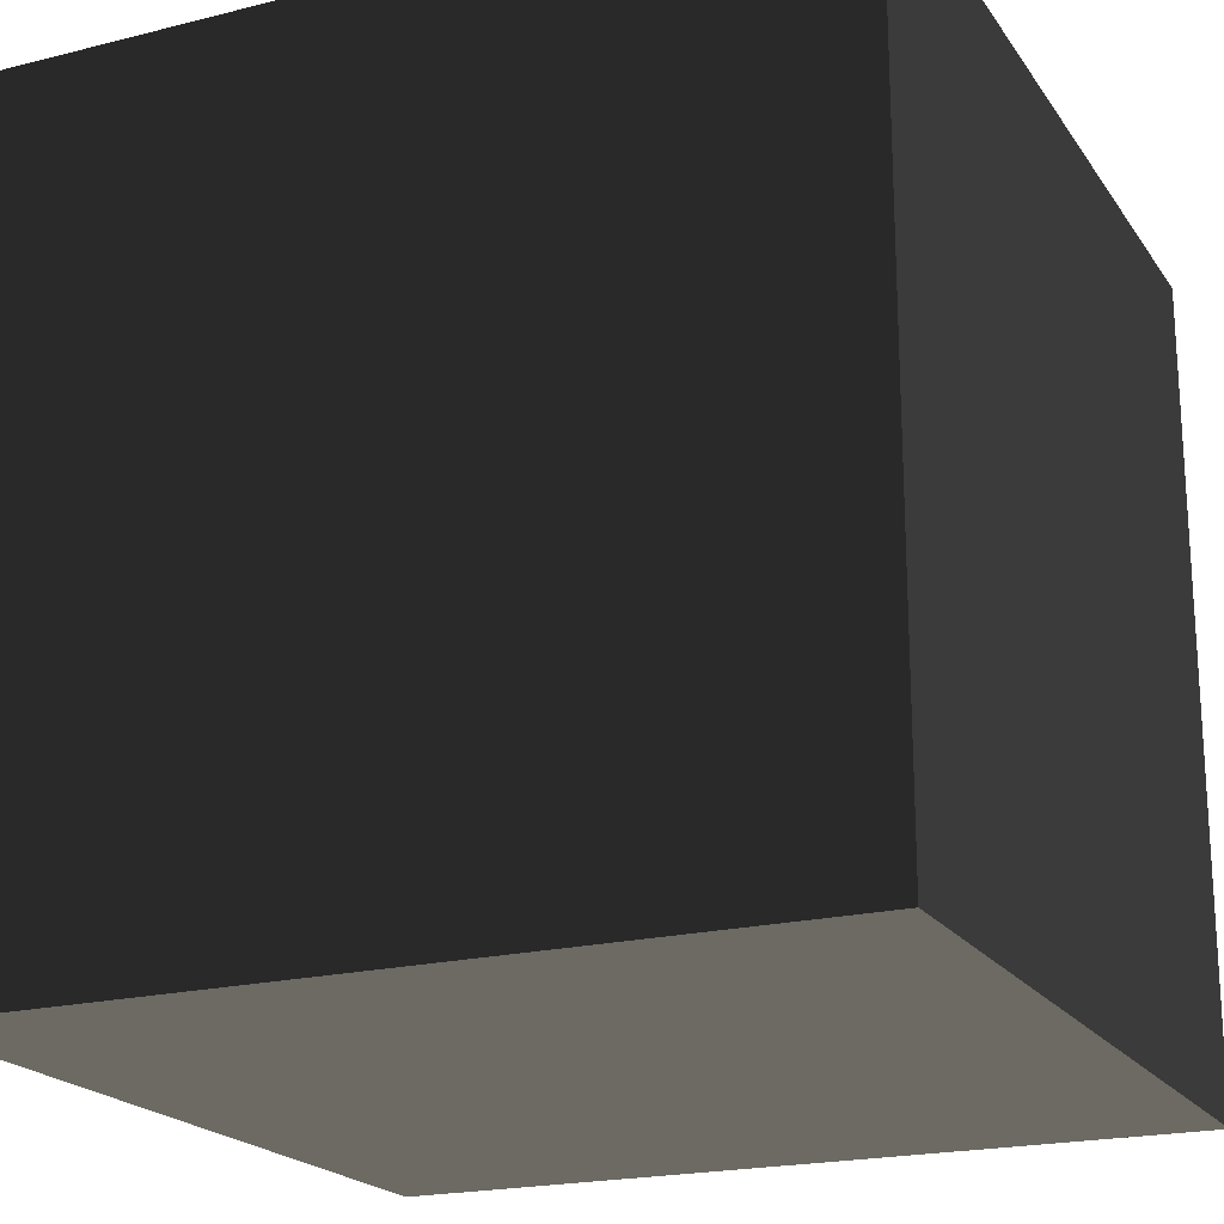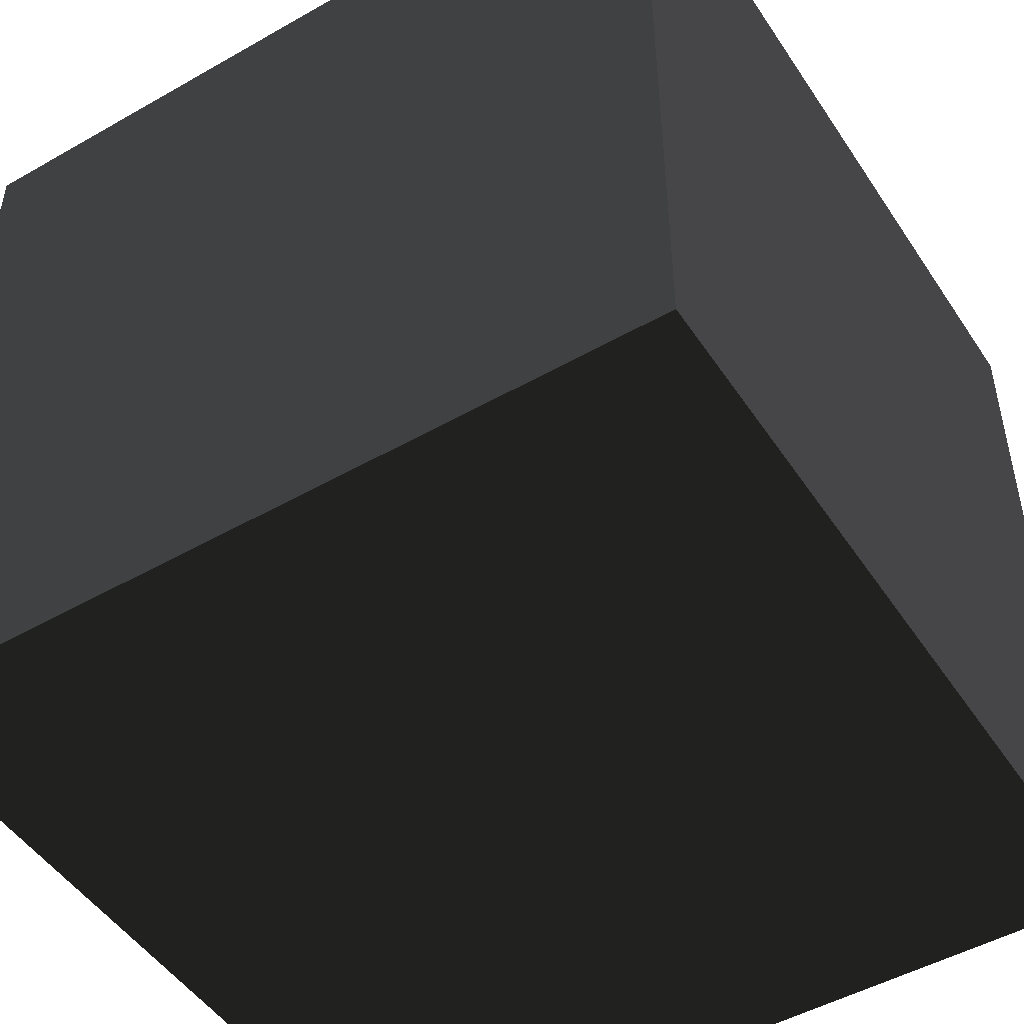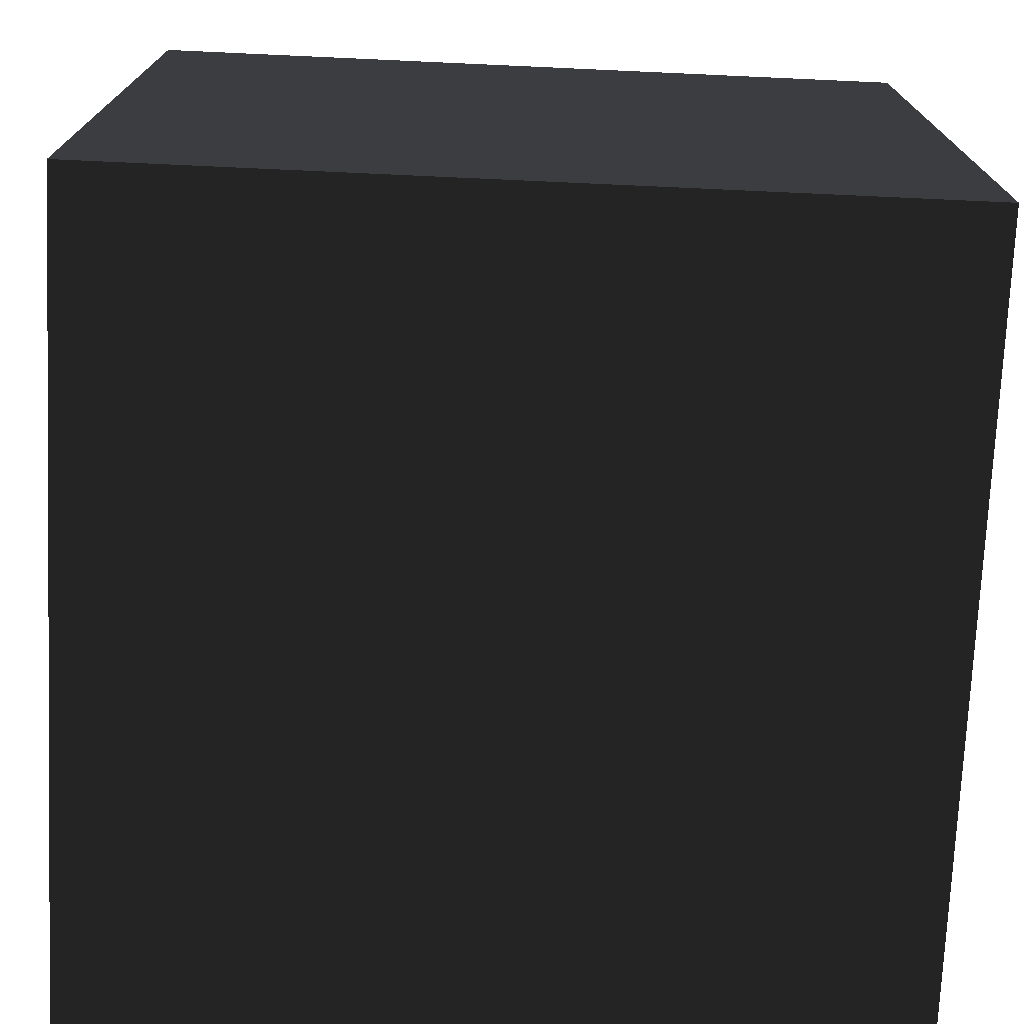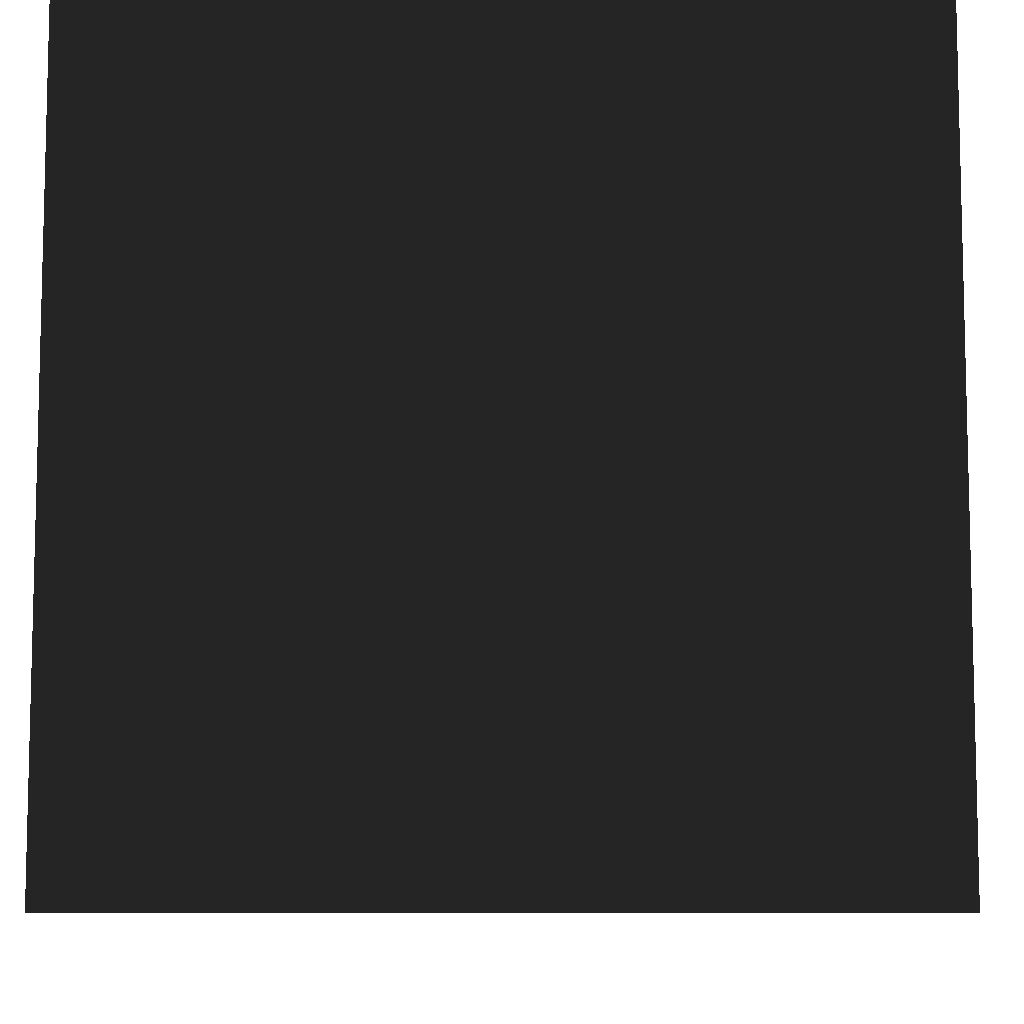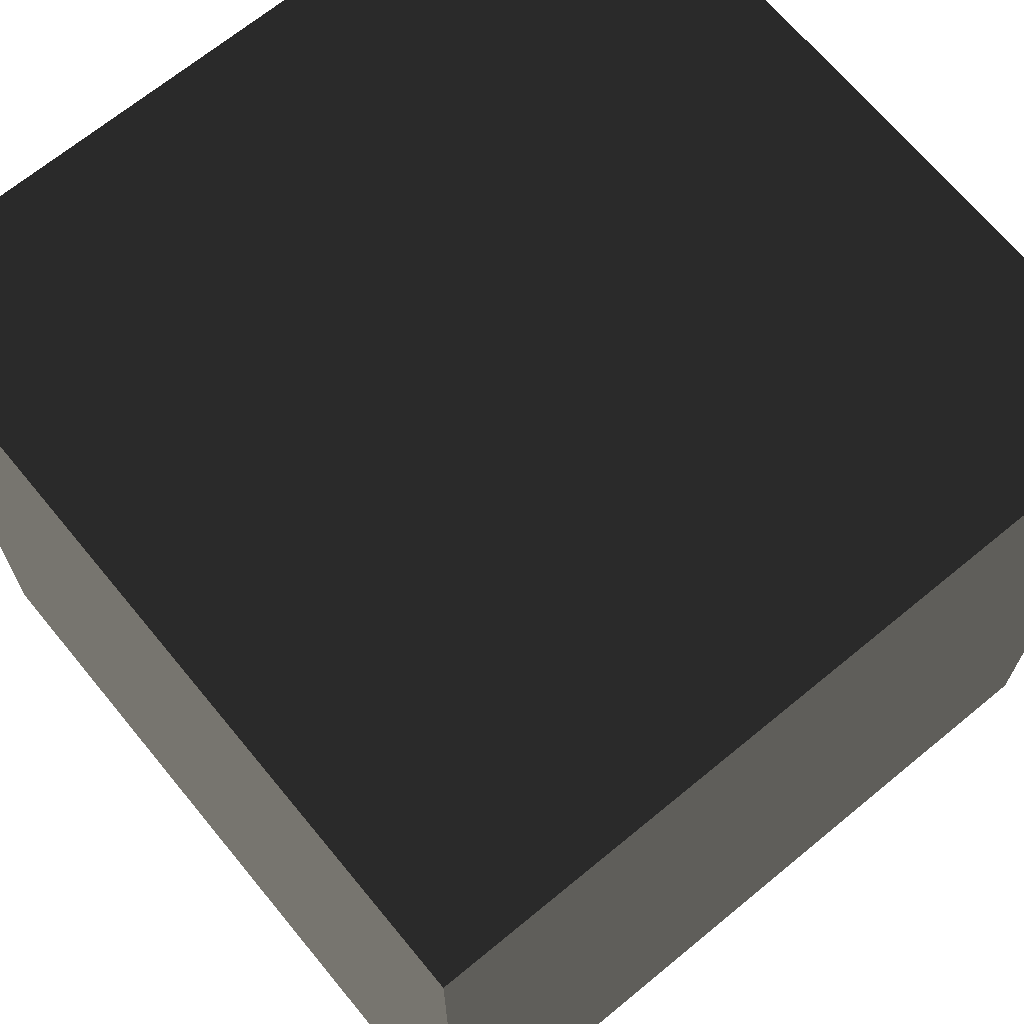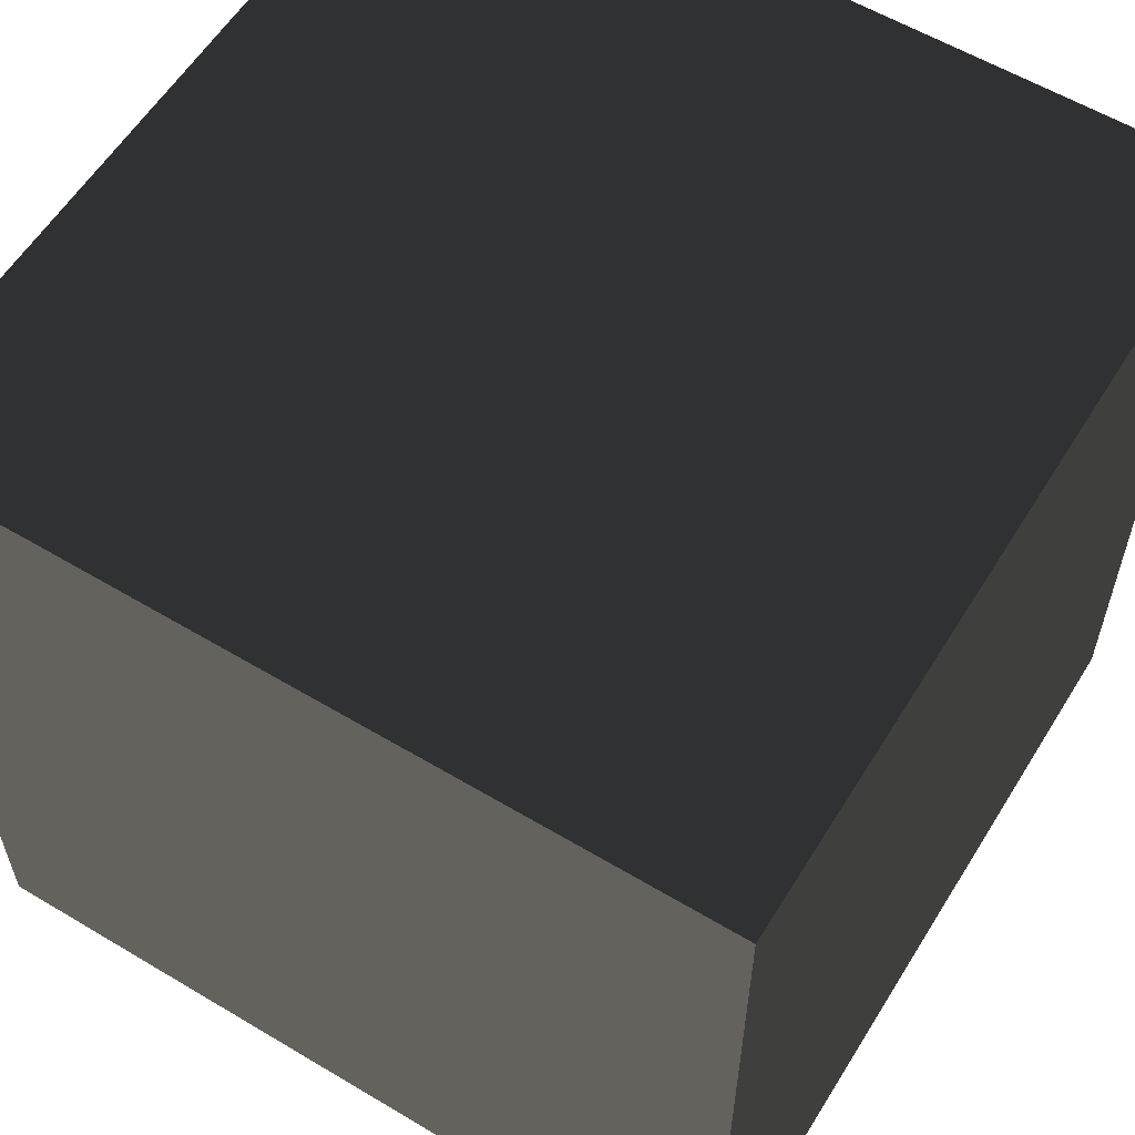
<metadata>
{"format":"obj","ext":"obj","renderer":"f3d","projection":"perspective","resolution":1024,"background":"white","views":[{"elev":-20.4,"azim":114.6,"up":"+Y"},{"elev":-49.0,"azim":-57.7,"up":"+Z"},{"elev":-73.8,"azim":177.4,"up":"+Z"},{"elev":-8.6,"azim":-88.6,"up":"+Y"},{"elev":68.4,"azim":50.5,"up":"+Y"},{"elev":58.7,"azim":-58.4,"up":"+Z"}]}
</metadata>
<code>
o Start_Cube.159
v -2.567 -25.27 24.7
v -2.567 -25.27 21
v -2.567 -28.98 24.7
v -2.567 -28.98 21
v 1.141 -25.27 24.7
v 1.141 -25.27 21
v 1.141 -28.98 24.7
v 1.141 -28.98 21
v -2.567 -25.27 24.7
v -2.567 -25.27 21
v -2.567 -28.98 24.7
v -2.567 -28.98 21
v 1.141 -25.27 24.7
v 1.141 -25.27 21
v 1.141 -28.98 24.7
v 1.141 -28.98 21
v -2.567 -25.27 24.7
v -2.567 -25.27 21
v -2.567 -28.98 24.7
v -2.567 -28.98 21
v 1.141 -25.27 24.7
v 1.141 -25.27 21
v 1.141 -28.98 24.7
v 1.141 -28.98 21
f 4 2 1
f 8 4 3
f 8 6 2
f 6 8 7
f 2 6 5
f 3 1 5
f 12 10 9
f 16 12 11
f 16 14 10
f 14 16 15
f 10 14 13
f 11 9 13
f 17 18 20
f 19 20 24
f 18 22 24
f 23 24 22
f 21 22 18
f 21 17 19
f 3 4 1
f 7 8 3
f 4 8 2
f 5 6 7
f 1 2 5
f 7 3 5
f 11 12 9
f 15 16 11
f 12 16 10
f 13 14 15
f 9 10 13
f 15 11 13
f 19 17 20
f 23 19 24
f 20 18 24
f 21 23 22
f 17 21 18
f 23 21 19

</code>
